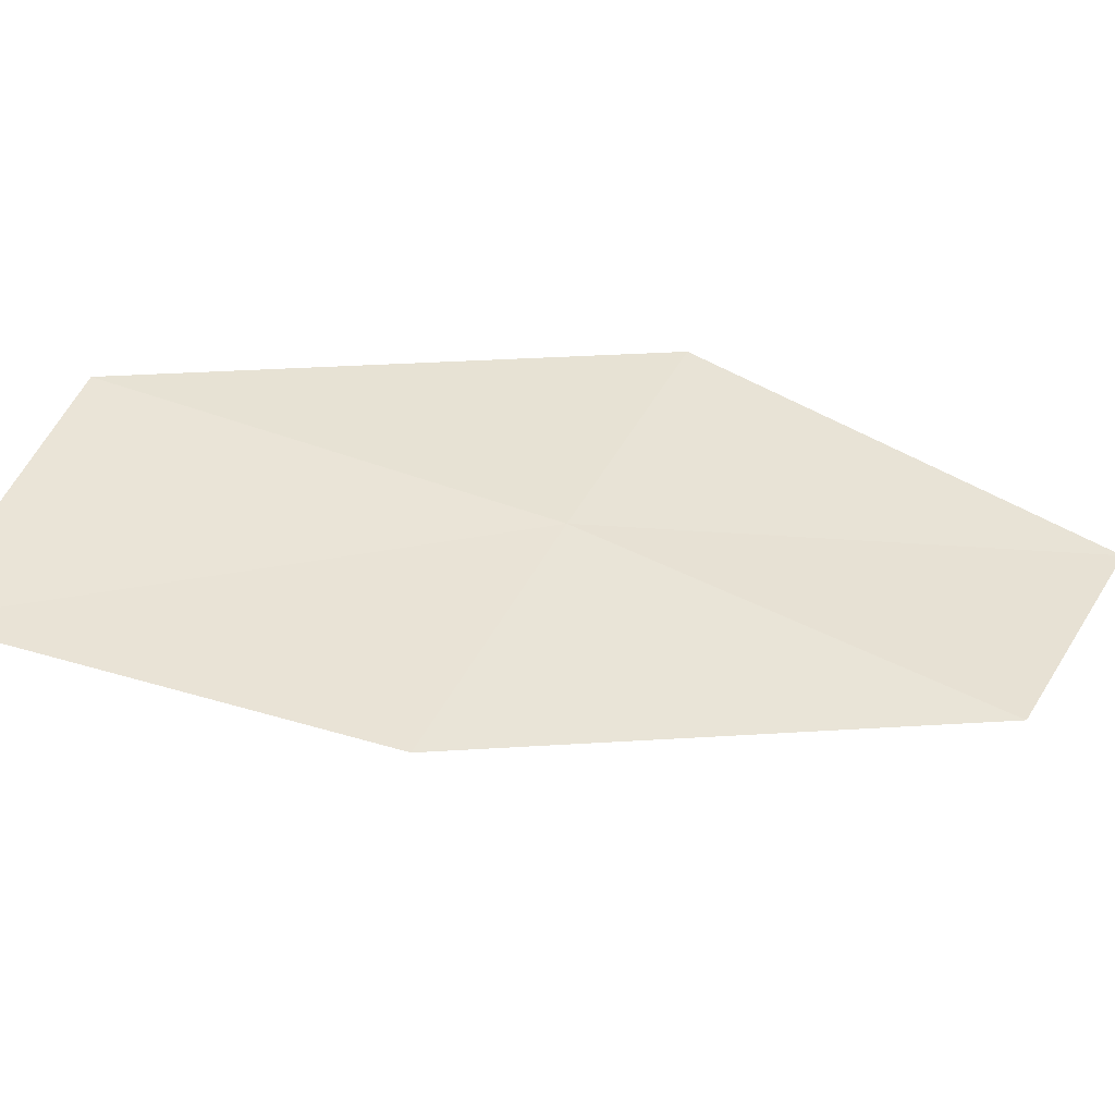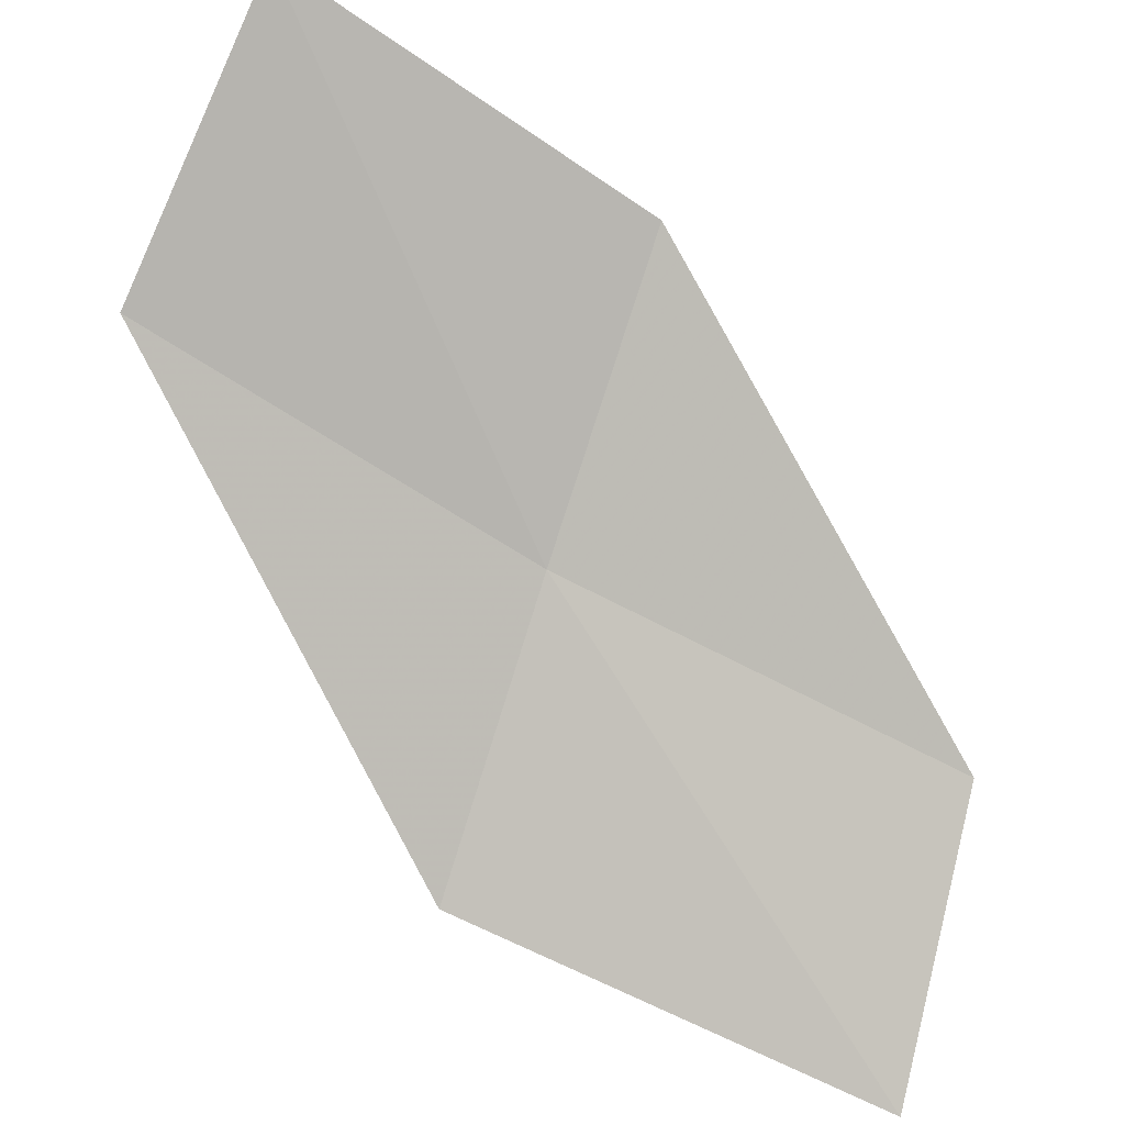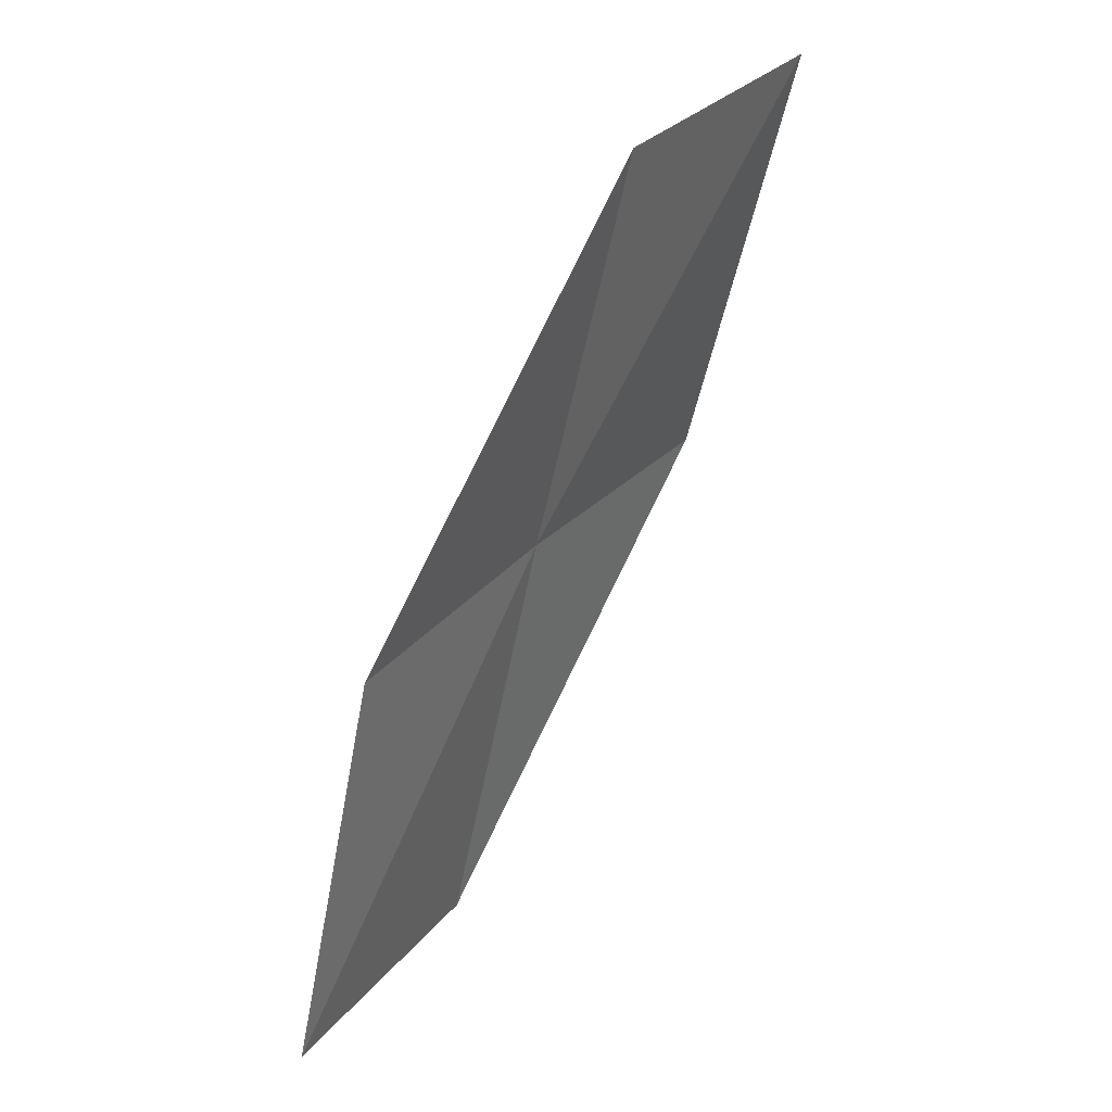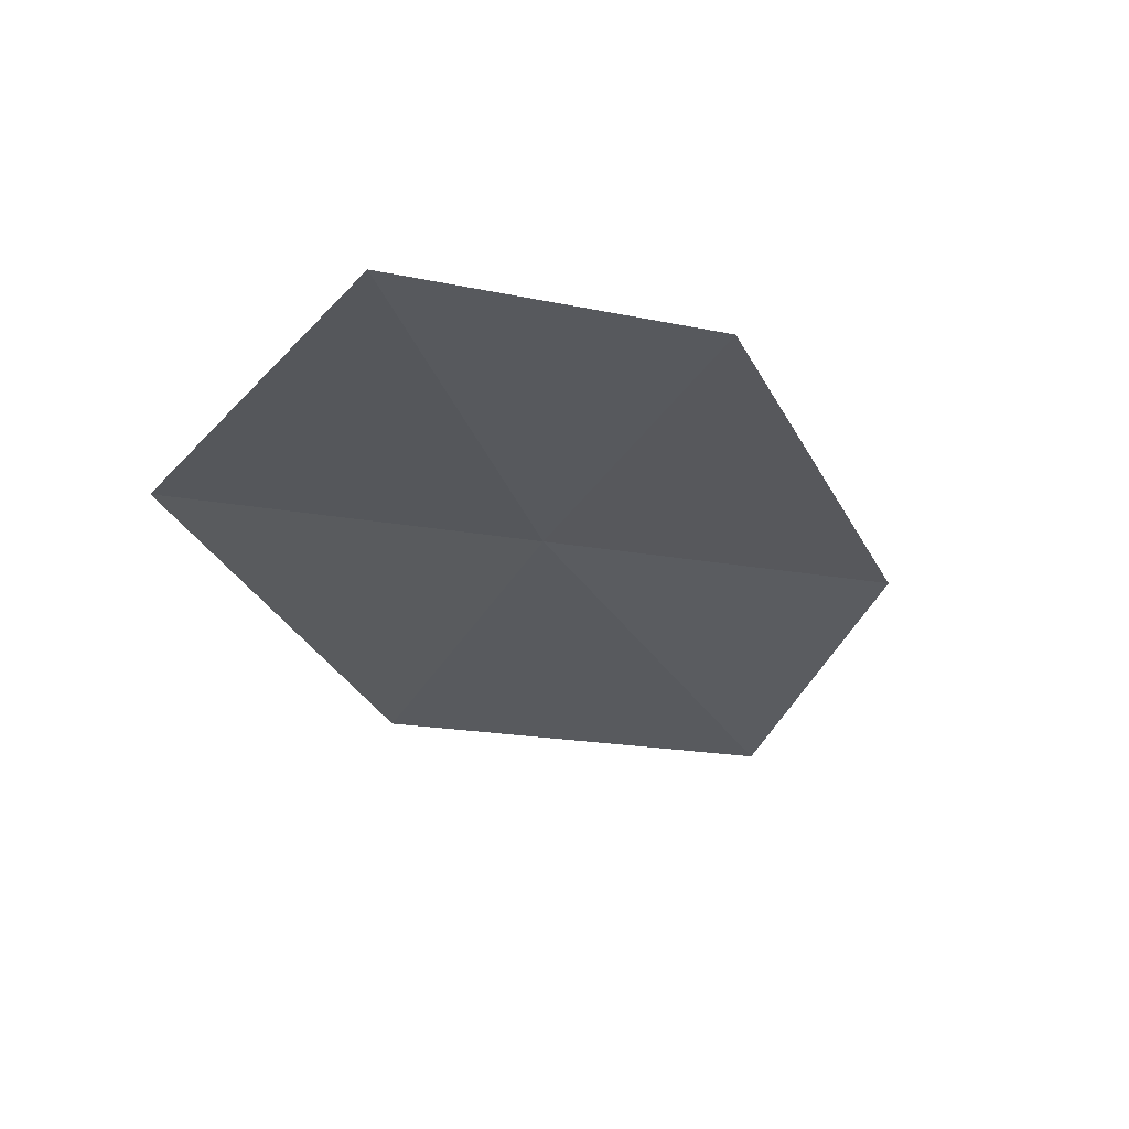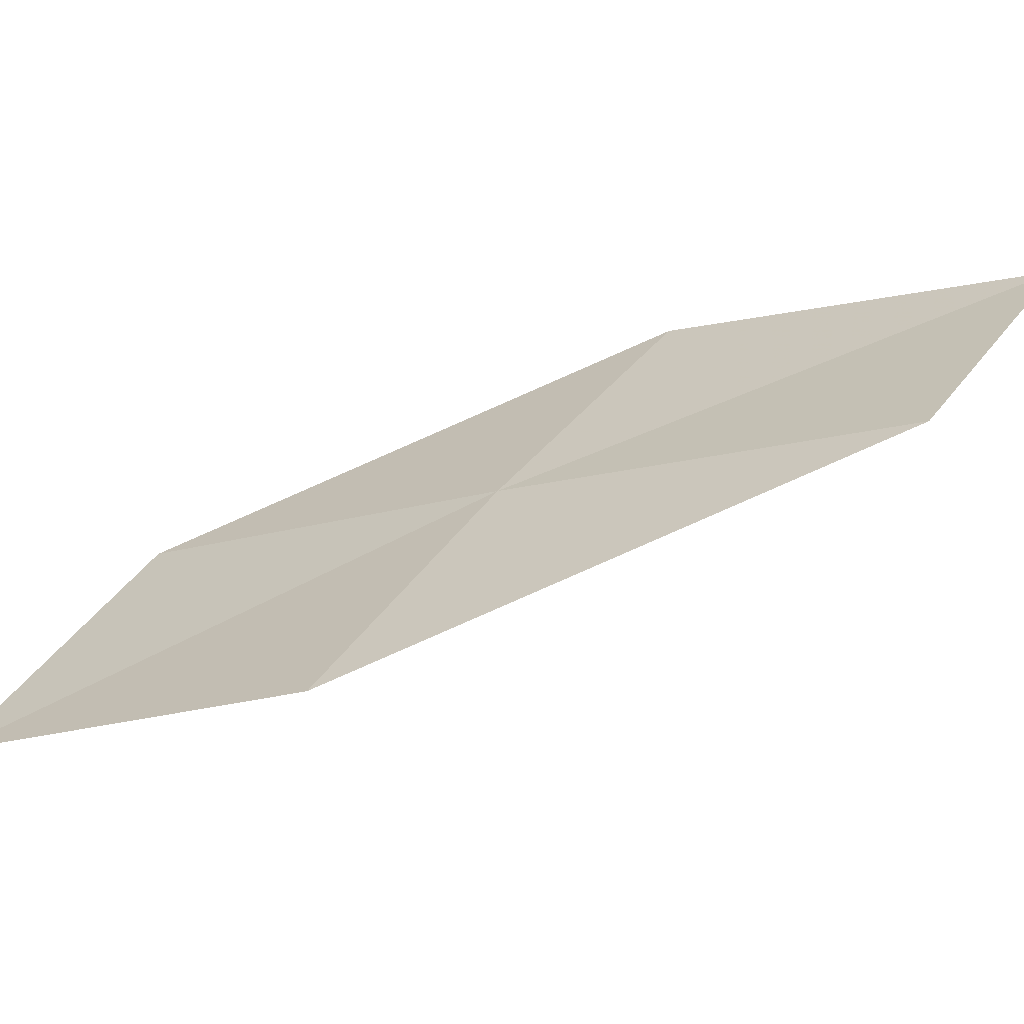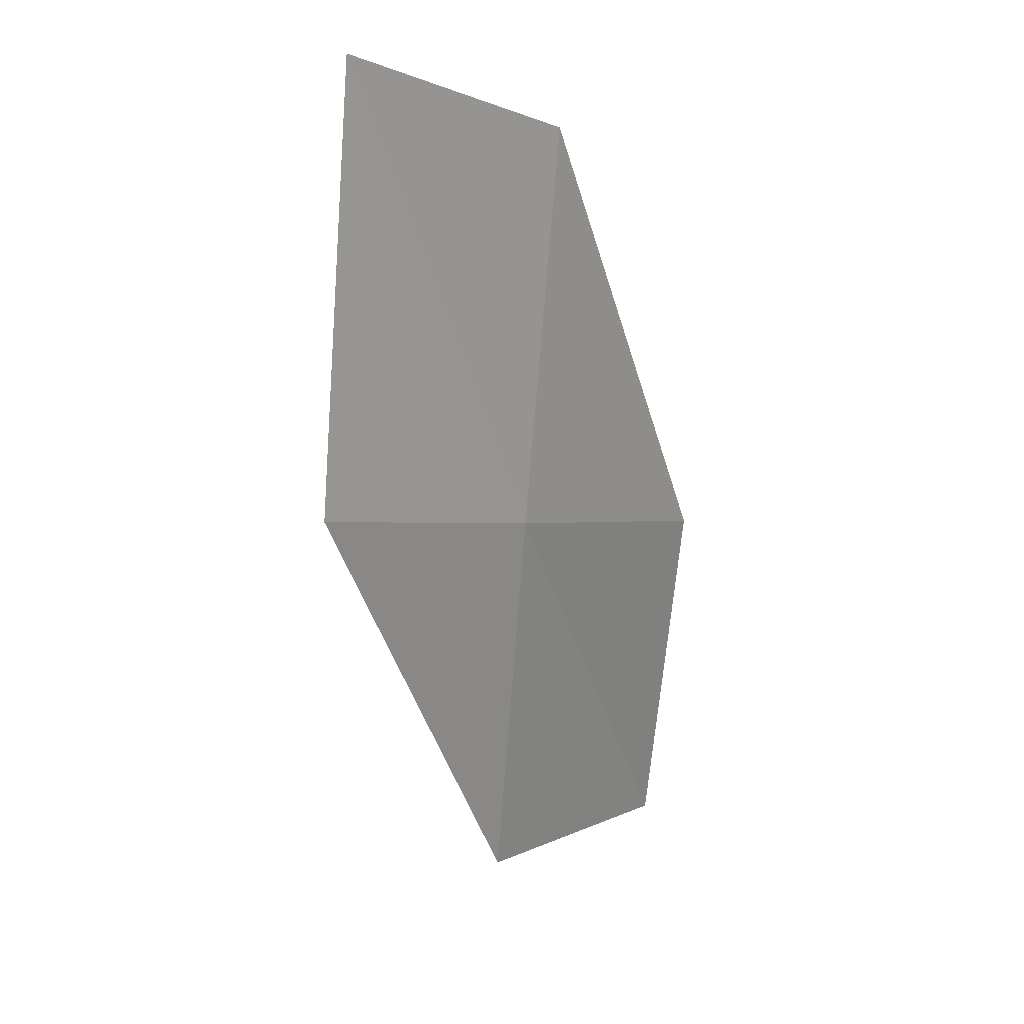
<metadata>
{"format":"obj","ext":"obj","renderer":"f3d","projection":"perspective","resolution":1024,"background":"white","views":[{"elev":74.2,"azim":52.8,"up":"+Z"},{"elev":-52.2,"azim":3.7,"up":"+Z"},{"elev":-32.9,"azim":83.5,"up":"+Y"},{"elev":3.2,"azim":-9.2,"up":"+Z"},{"elev":-2.2,"azim":-114.1,"up":"+Z"},{"elev":74.0,"azim":-76.3,"up":"+Y"}]}
</metadata>
<code>
v -9.069 19.15 16.15
v -7.215 20.25 15.88
v -7.627 21.39 14.91
v -9.613 20.28 15.24
v -8.491 17.94 17.01
v -10.77 17.87 16.4
v -10.05 16.69 17.2
f 1 3 2
f 1 4 3
f 1 2 5
f 1 6 4
f 1 5 7
f 1 7 6

</code>
